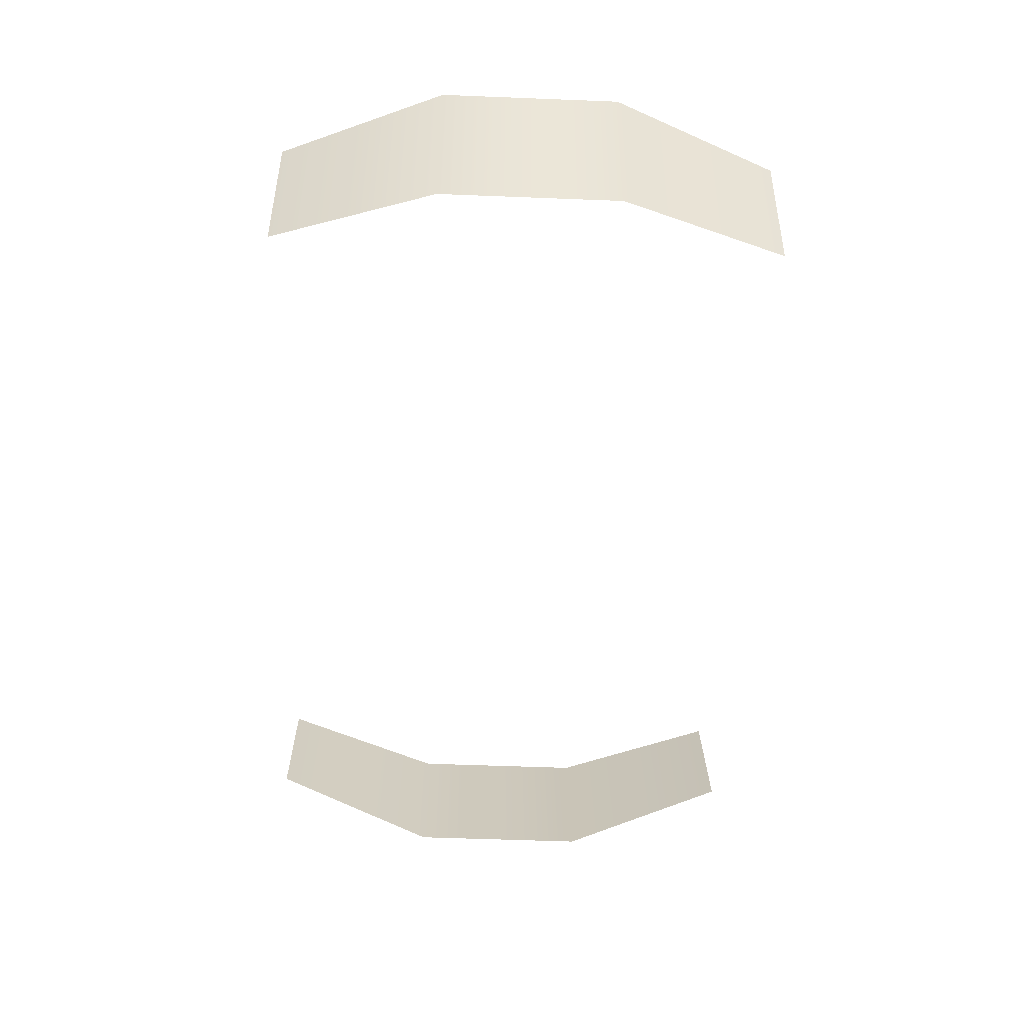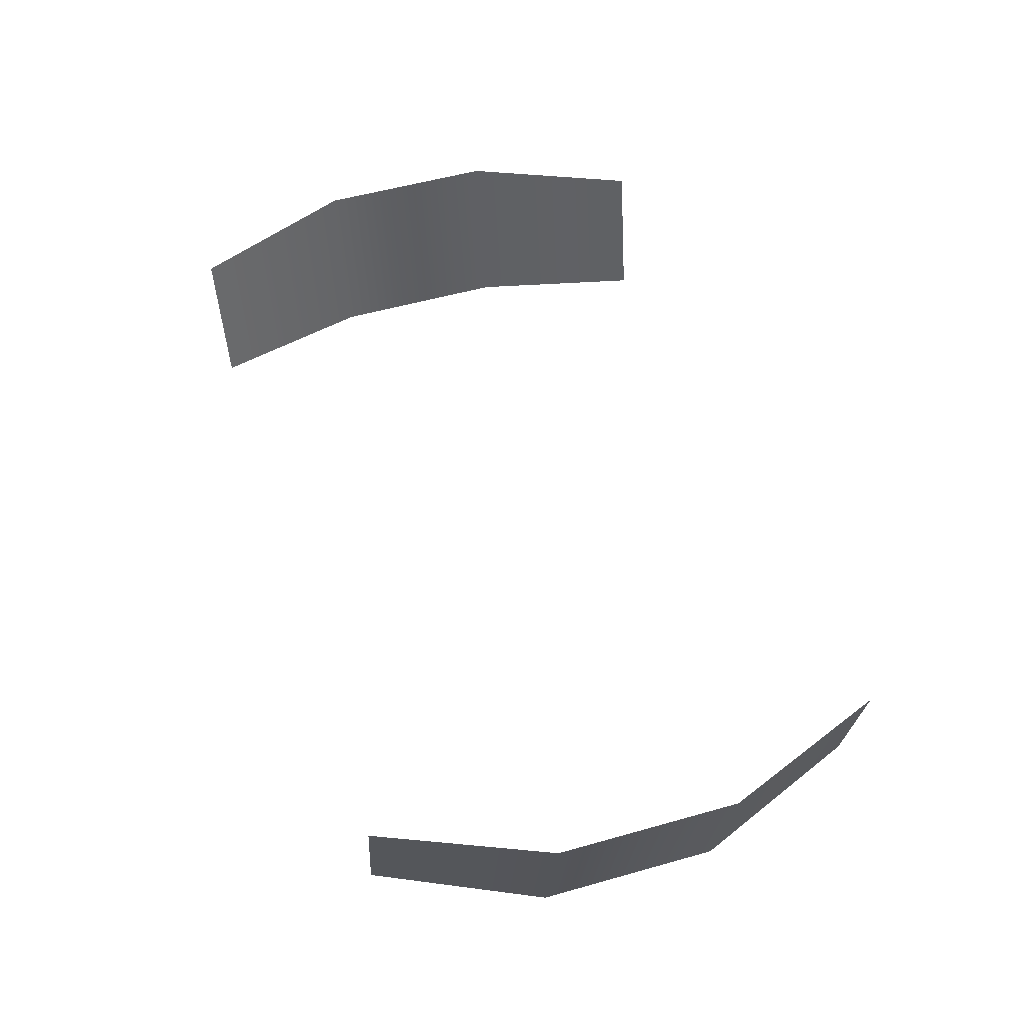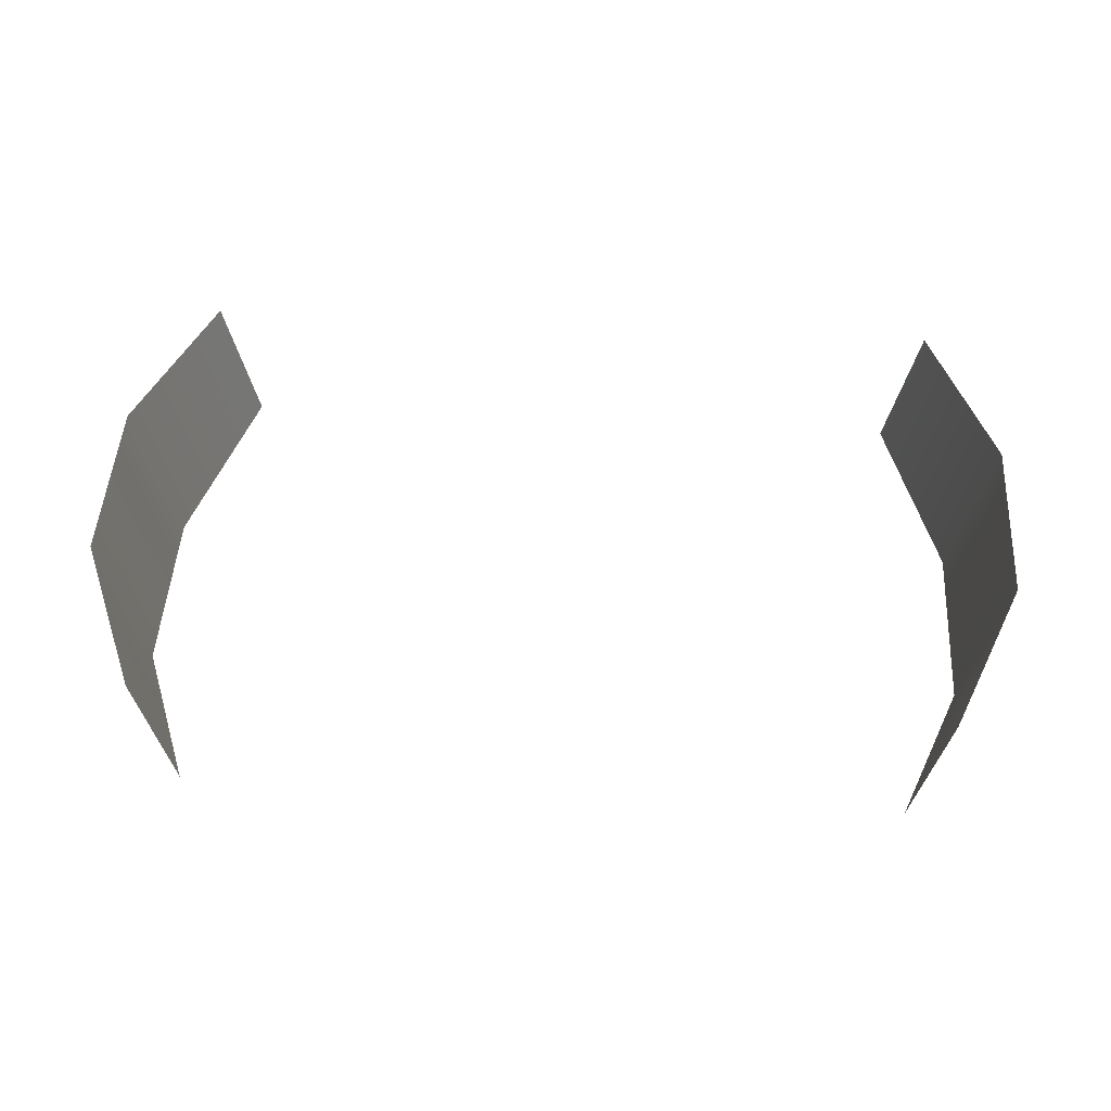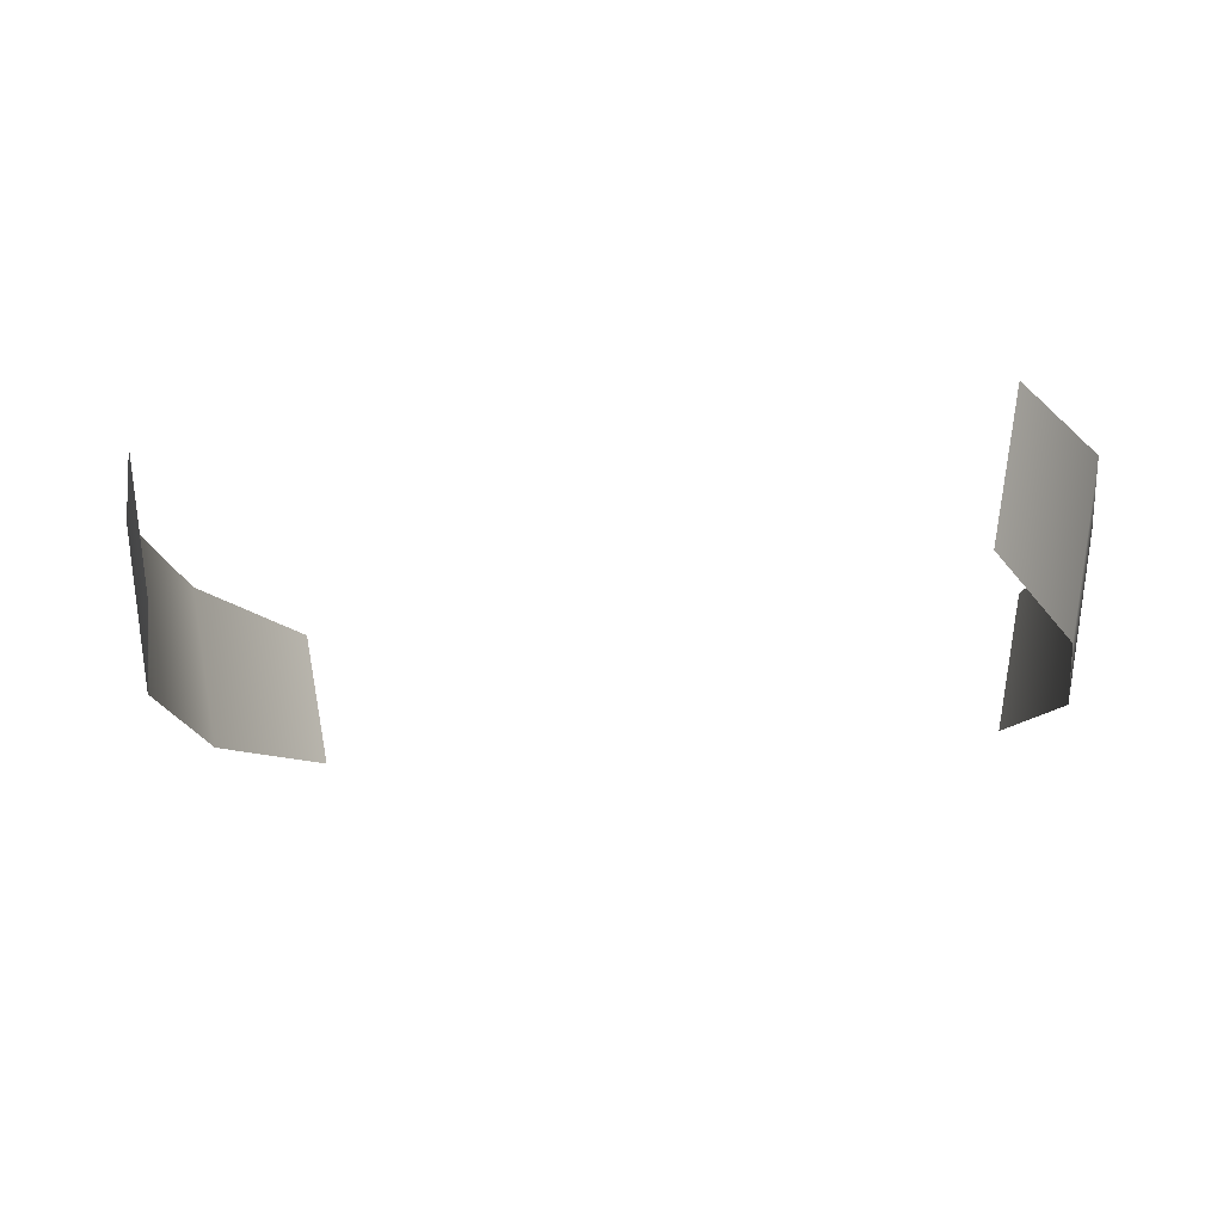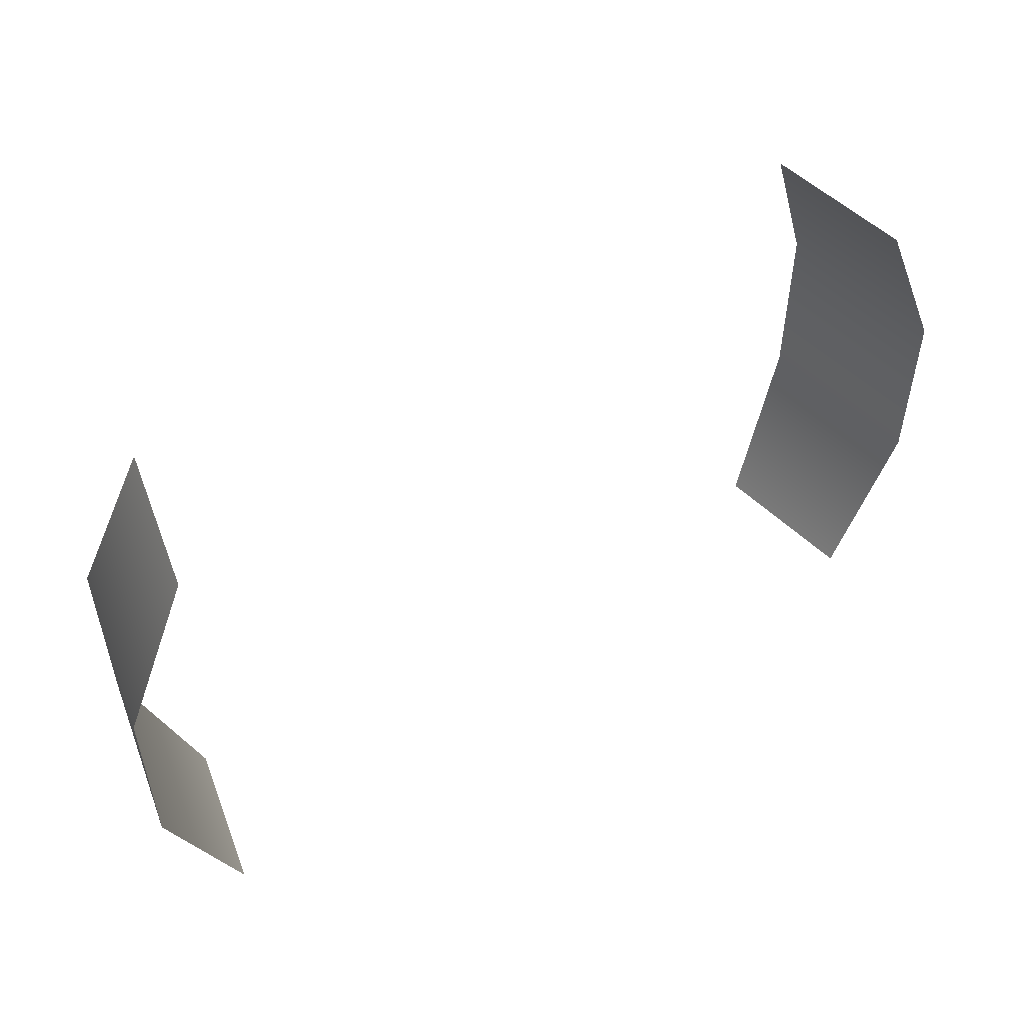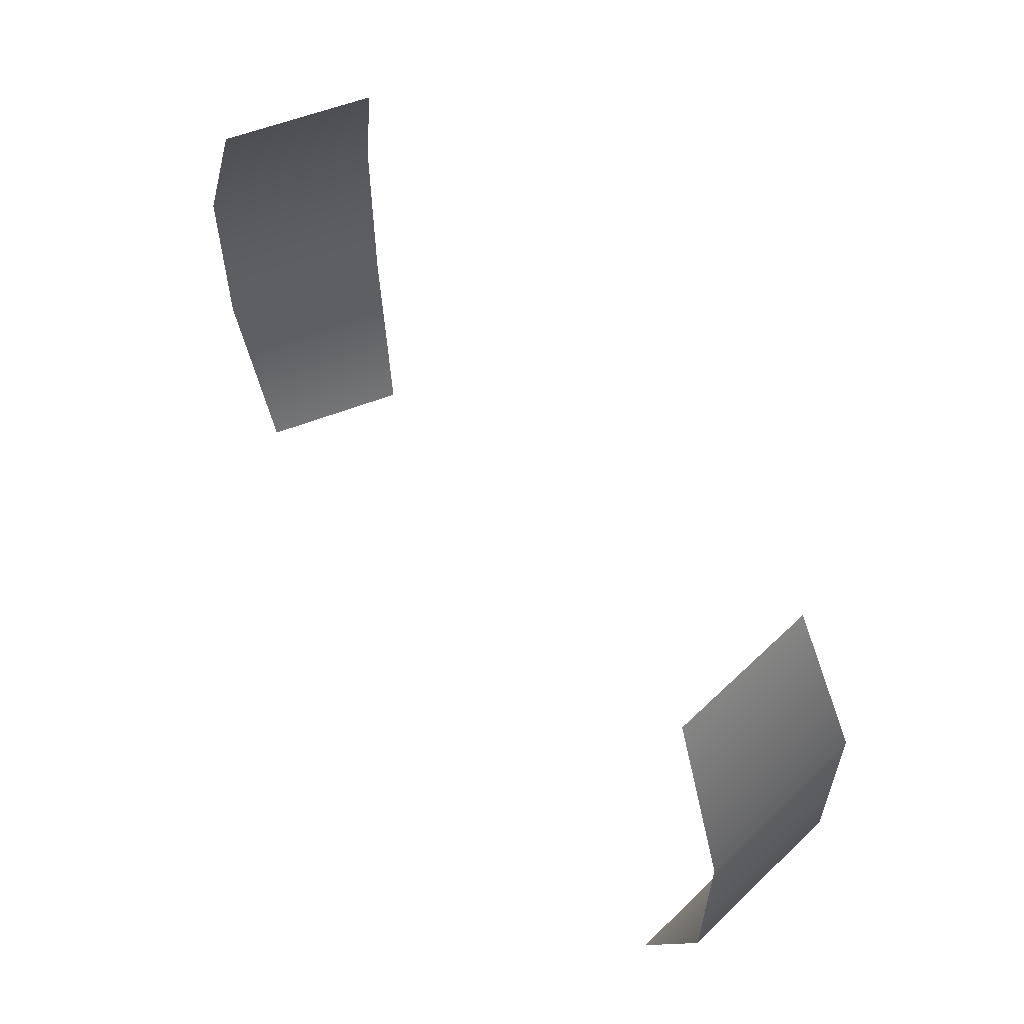
<metadata>
{"format":"obj","ext":"obj","renderer":"f3d","projection":"perspective","resolution":1024,"background":"white","views":[{"elev":-56.7,"azim":87.6,"up":"+Y"},{"elev":53.8,"azim":73.3,"up":"+Y"},{"elev":49.6,"azim":-176.5,"up":"+Y"},{"elev":-19.6,"azim":-170.0,"up":"+Y"},{"elev":52.1,"azim":147.8,"up":"+Z"},{"elev":58.0,"azim":-123.3,"up":"+Z"}]}
</metadata>
<code>
o 006
v 8.339 0.1205 -5.724
v -8.335 0.1205 -5.724
v -7.701 -3.07 -5.731
v 7.704 -3.07 -5.731
v 9.836 0.1118 -2.109
v -9.833 0.1118 -2.109
v -9.084 -3.651 -2.118
v 9.088 -3.651 -2.118
v 9.836 0.1025 1.803
v -9.833 0.1025 1.803
v -9.084 -3.661 1.794
v 9.088 -3.661 1.794
v 8.339 0.09386 5.417
v -8.335 0.09386 5.417
v -7.701 -3.096 5.409
v 7.704 -3.096 5.409
f 2 3 7 6
f 4 1 5 8
f 6 7 11 10
f 8 5 9 12
f 10 11 15 14
f 12 9 13 16

</code>
